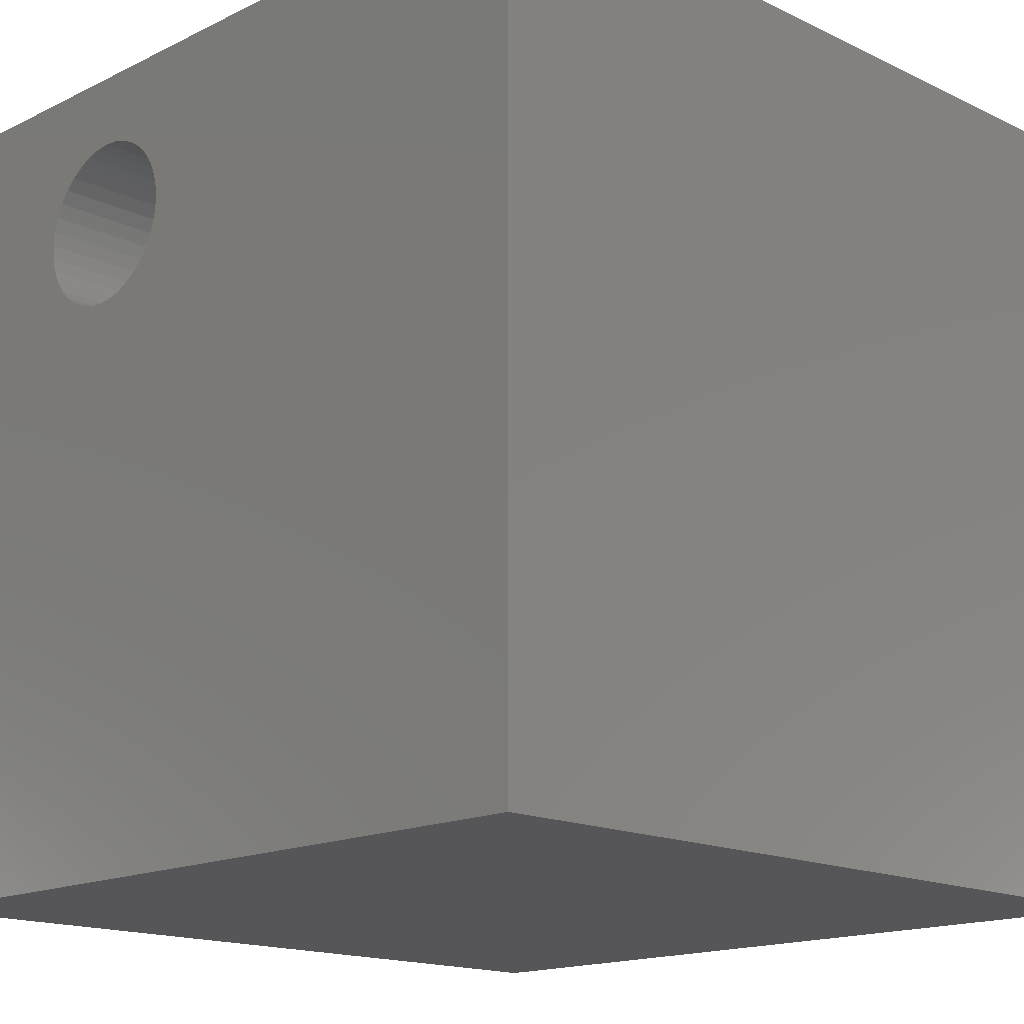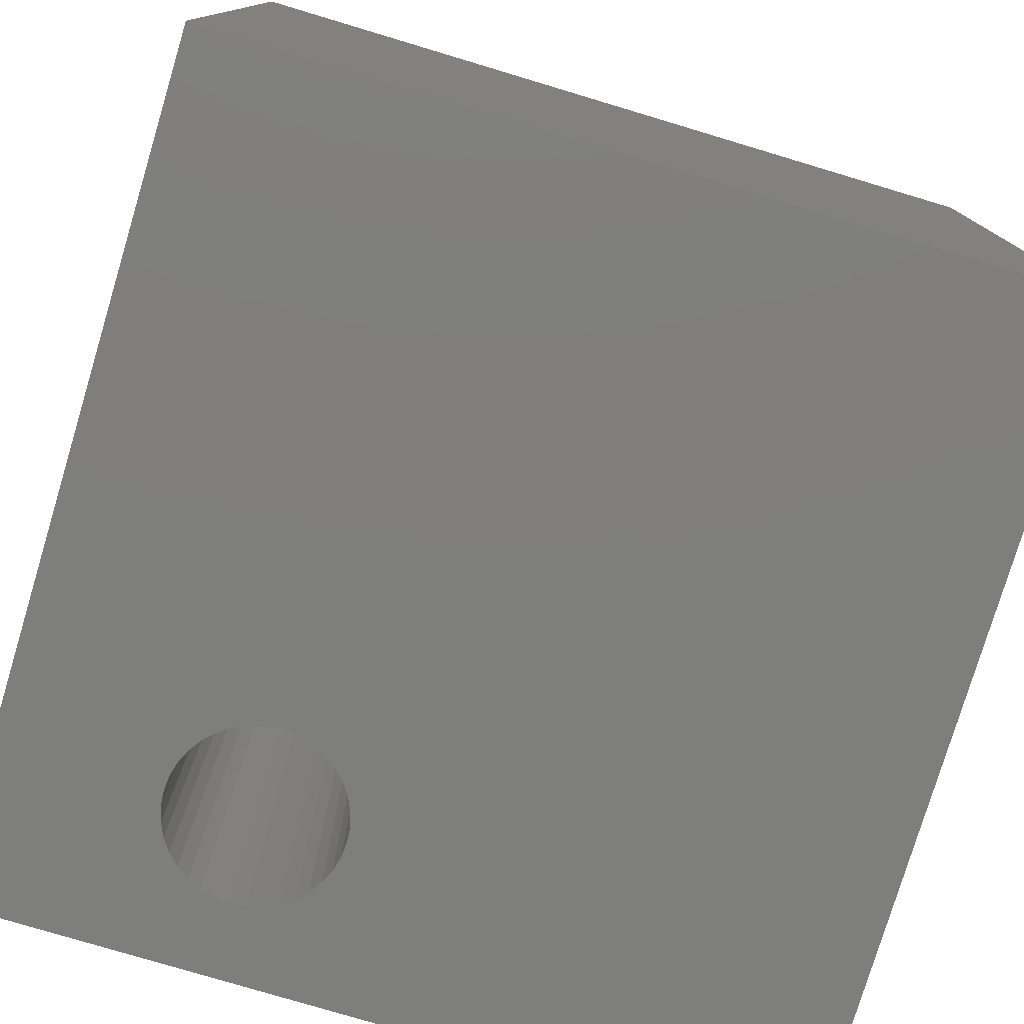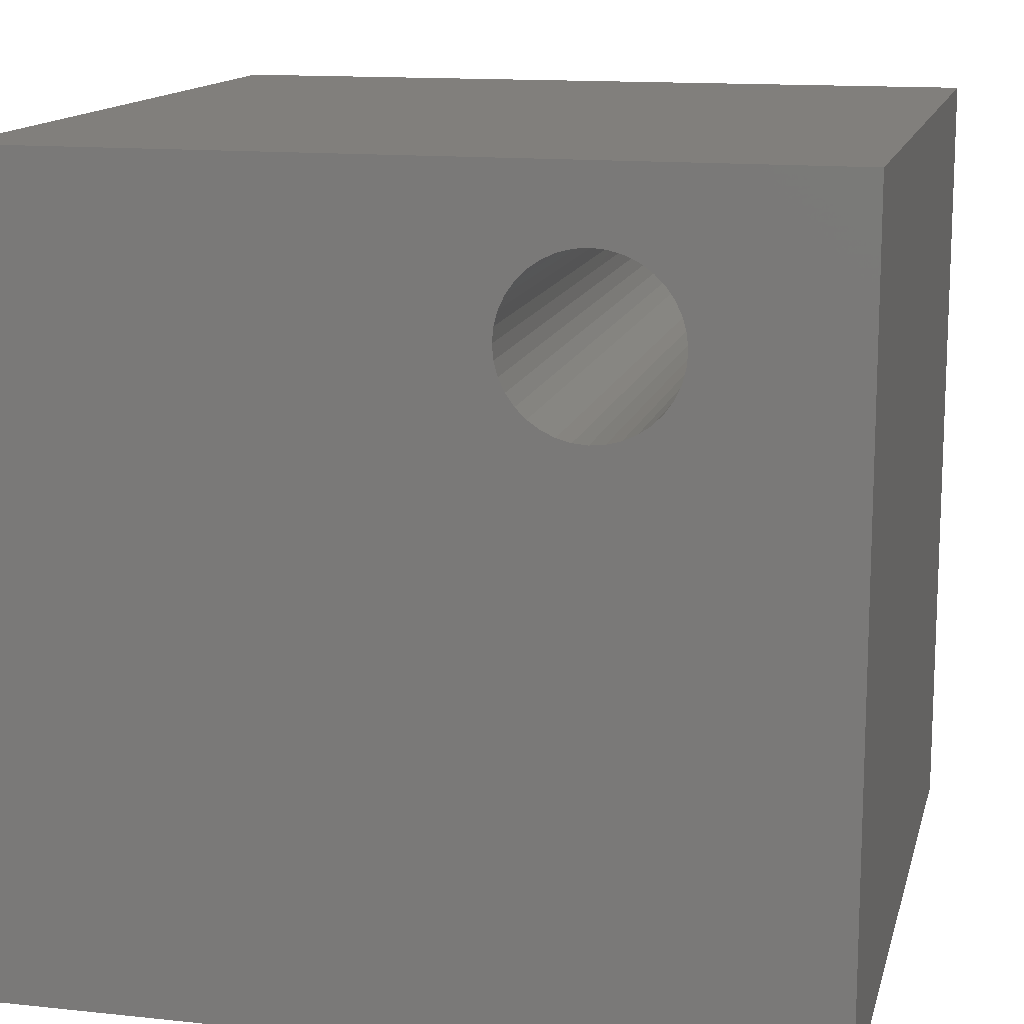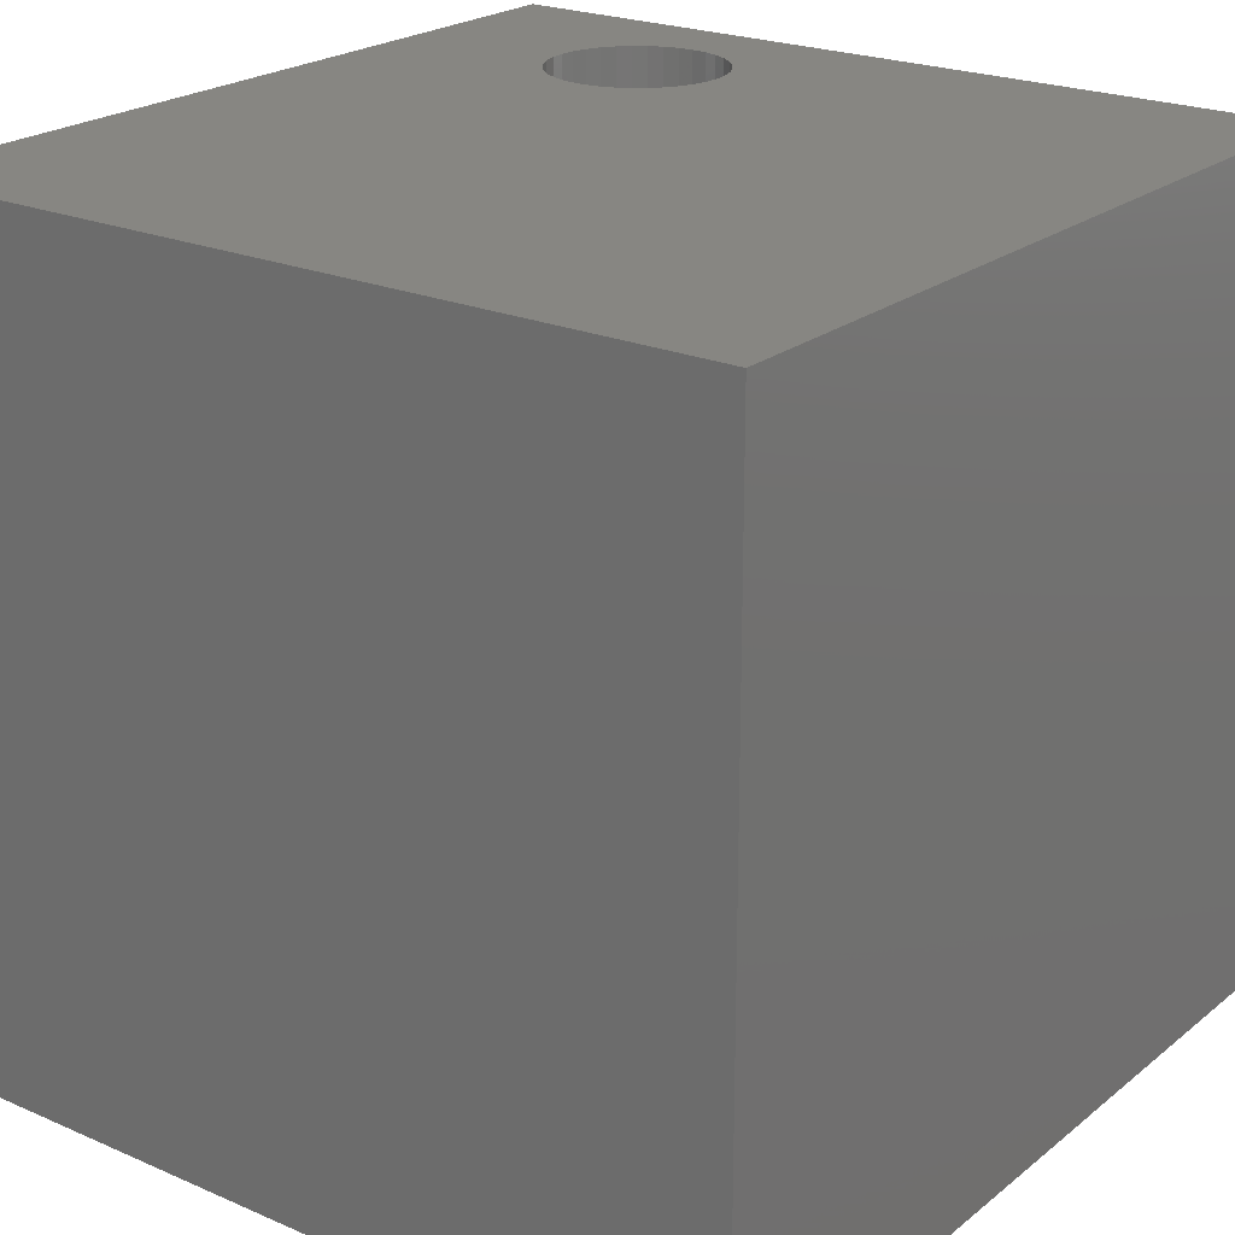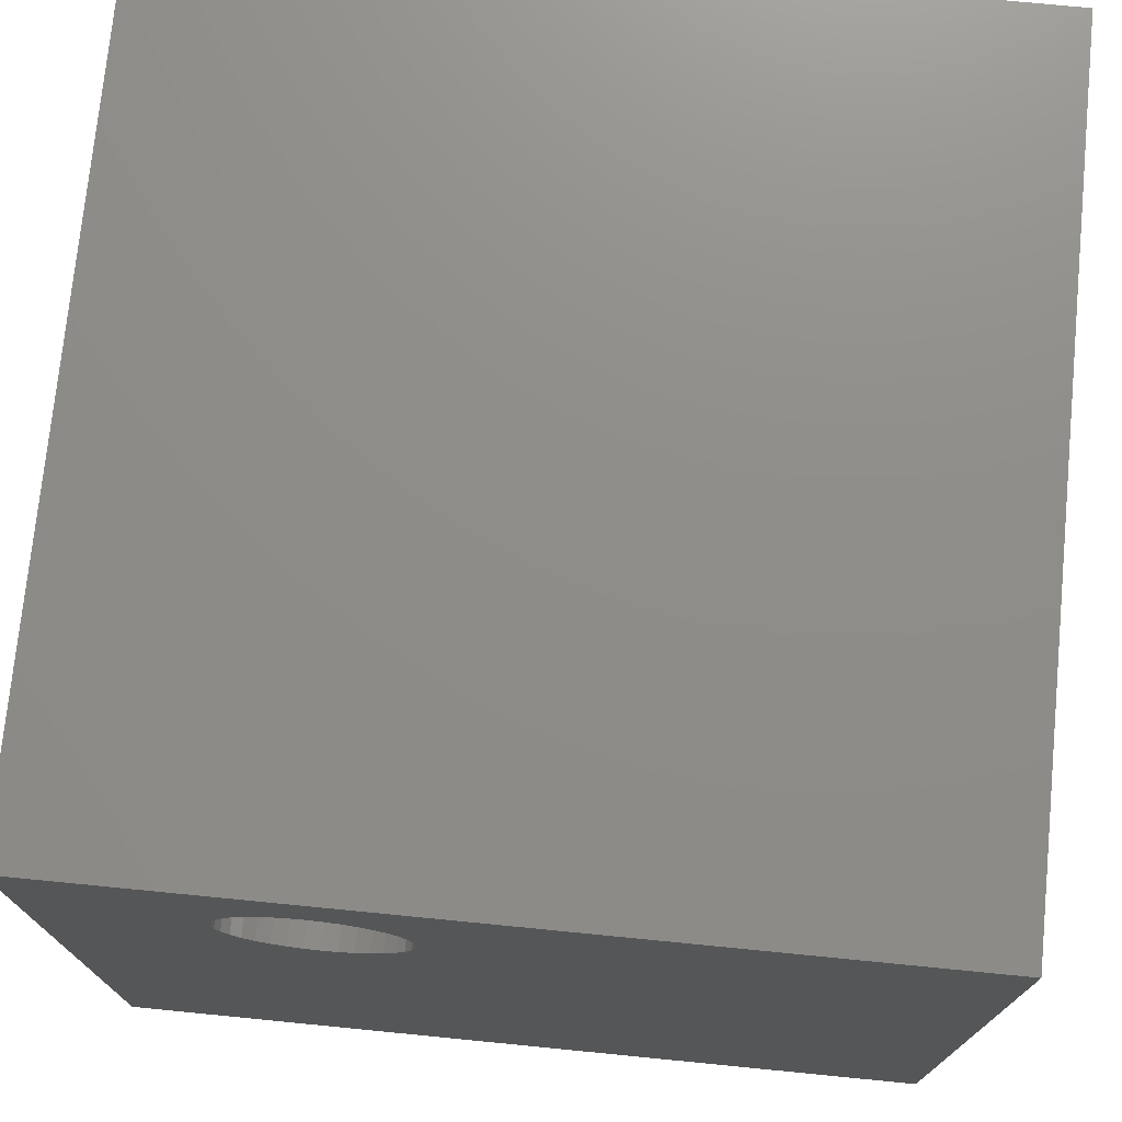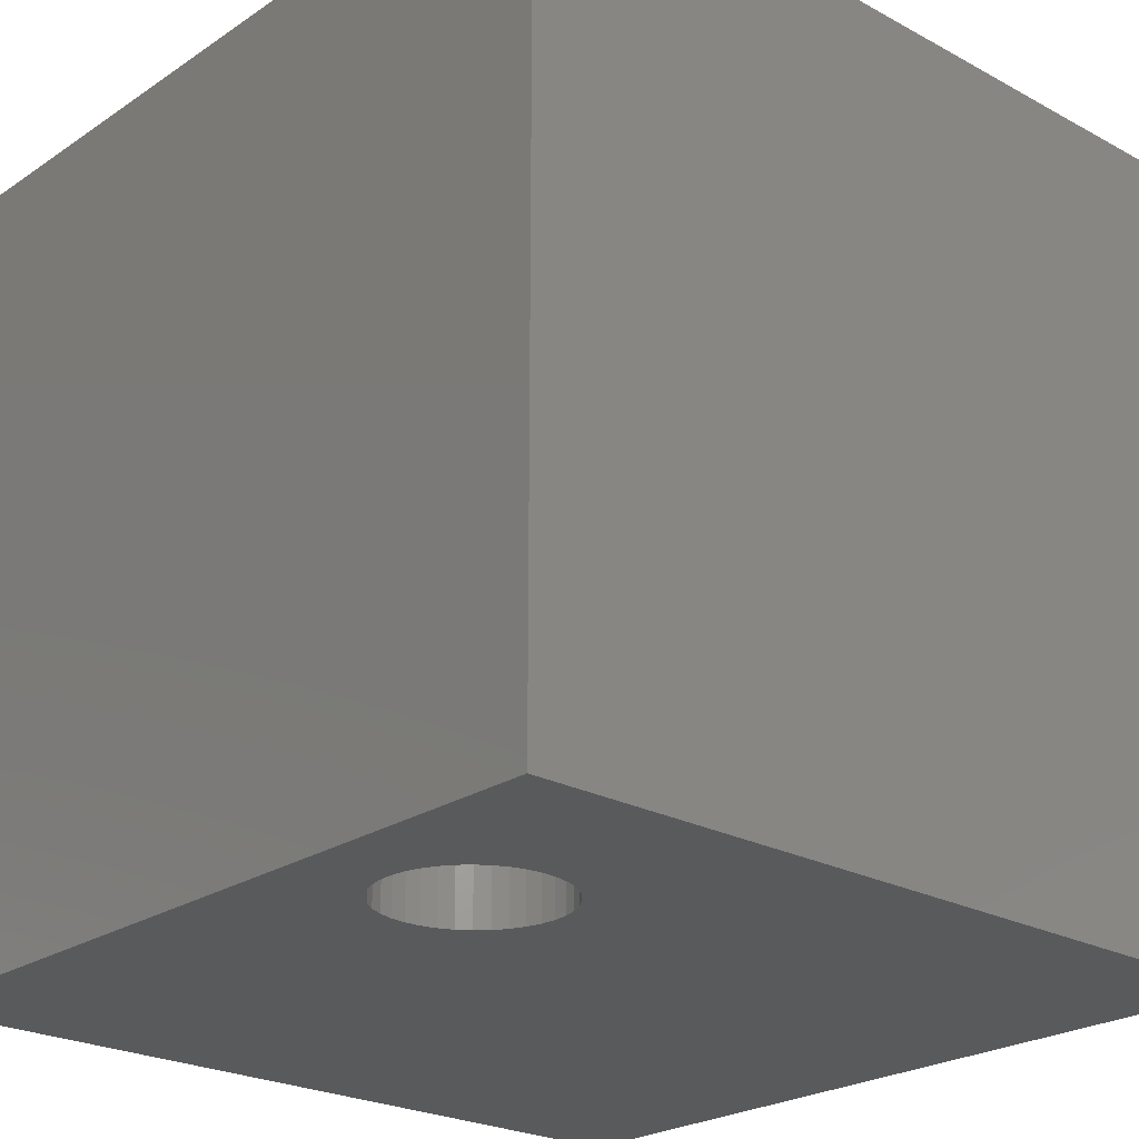
<metadata>
{"format":"stl","ext":"stl","renderer":"f3d","projection":"perspective","resolution":1024,"background":"white","views":[{"elev":-16.0,"azim":45.3,"up":"+Y"},{"elev":-78.0,"azim":-16.7,"up":"+Z"},{"elev":13.7,"azim":-166.6,"up":"+Y"},{"elev":22.4,"azim":36.8,"up":"+Z"},{"elev":74.2,"azim":5.6,"up":"+Y"},{"elev":-23.8,"azim":-132.1,"up":"+Z"}]}
</metadata>
<code>
# stl→obj: 80 verts, 160 faces
v 0 10 10
v 0 10 0
v 0 0 10
v 0 0 0
v 1.943 8.057 10
v 1.959 8.238 10
v 2.006 8.413 10
v 2.083 8.578 10
v 2.187 8.727 10
v 2.315 8.855 10
v 2.464 8.959 10
v 2.628 9.036 10
v 2.804 9.083 10
v 2.985 9.099 10
v 10 10 10
v 3.165 9.083 10
v 3.341 9.036 10
v 3.505 8.959 10
v 3.654 8.855 10
v 3.782 8.727 10
v 4.01 8.238 10
v 4.026 8.057 10
v 4.01 7.877 10
v 10 0 10
v 3.963 7.701 10
v 3.886 7.537 10
v 3.886 8.578 10
v 3.963 8.413 10
v 3.782 7.388 10
v 3.654 7.26 10
v 3.505 7.156 10
v 2.804 7.032 10
v 2.628 7.079 10
v 3.341 7.079 10
v 3.165 7.032 10
v 2.985 7.016 10
v 2.464 7.156 10
v 2.315 7.26 10
v 2.187 7.388 10
v 2.083 7.537 10
v 2.006 7.701 10
v 1.959 7.877 10
v 10 10 0
v 10 0 0
v 2.006 8.413 0
v 1.959 8.238 0
v 2.804 9.083 0
v 2.985 9.099 0
v 2.315 8.855 0
v 2.187 8.727 0
v 2.083 8.578 0
v 2.083 7.537 0
v 2.187 7.388 0
v 3.654 8.855 0
v 3.505 8.959 0
v 2.628 9.036 0
v 2.464 8.959 0
v 3.341 9.036 0
v 3.165 9.083 0
v 1.943 8.057 0
v 1.959 7.877 0
v 2.006 7.701 0
v 2.315 7.26 0
v 2.464 7.156 0
v 2.628 7.079 0
v 2.804 7.032 0
v 2.985 7.016 0
v 3.165 7.032 0
v 3.341 7.079 0
v 3.963 8.413 0
v 4.01 8.238 0
v 4.026 8.057 0
v 3.886 8.578 0
v 3.782 8.727 0
v 3.505 7.156 0
v 3.654 7.26 0
v 3.782 7.388 0
v 3.886 7.537 0
v 3.963 7.701 0
v 4.01 7.877 0
f 1 2 3
f 3 2 4
f 1 5 6
f 6 7 1
f 1 7 8
f 1 8 9
f 9 10 1
f 1 10 11
f 1 11 12
f 12 13 1
f 1 13 14
f 1 14 15
f 15 14 16
f 15 16 17
f 17 18 15
f 15 18 19
f 15 19 20
f 21 22 15
f 15 22 23
f 15 23 24
f 24 23 25
f 24 25 26
f 20 27 15
f 15 27 28
f 15 28 21
f 26 29 24
f 24 29 30
f 24 30 31
f 3 32 33
f 31 34 24
f 24 34 35
f 24 35 3
f 3 35 36
f 3 36 32
f 33 37 3
f 3 37 38
f 3 38 39
f 39 40 3
f 3 40 41
f 3 41 1
f 1 41 42
f 1 42 5
f 43 15 44
f 44 15 24
f 2 45 46
f 47 2 48
f 48 2 43
f 49 50 2
f 2 50 51
f 2 51 45
f 4 52 53
f 43 54 55
f 47 56 2
f 2 56 57
f 2 57 49
f 55 58 43
f 43 58 59
f 43 59 48
f 46 60 2
f 2 60 61
f 2 61 4
f 4 61 62
f 4 62 52
f 53 63 4
f 4 63 64
f 4 64 65
f 65 66 4
f 4 66 67
f 4 67 44
f 44 67 68
f 44 68 69
f 70 43 71
f 71 43 72
f 70 73 43
f 43 73 74
f 43 74 54
f 69 75 44
f 44 75 76
f 44 76 77
f 77 78 44
f 44 78 79
f 44 79 43
f 43 79 80
f 43 80 72
f 15 43 1
f 1 43 2
f 44 24 4
f 4 24 3
f 80 22 72
f 72 22 21
f 72 21 71
f 71 21 28
f 71 28 70
f 70 28 27
f 70 27 73
f 73 27 20
f 73 20 74
f 74 20 19
f 74 19 54
f 54 19 18
f 54 18 55
f 55 18 17
f 55 17 58
f 58 17 16
f 58 16 59
f 59 16 14
f 59 14 48
f 48 14 13
f 48 13 47
f 47 13 12
f 47 12 56
f 56 12 11
f 56 11 57
f 57 11 10
f 57 10 49
f 49 10 9
f 49 9 50
f 50 9 8
f 50 8 51
f 51 8 7
f 51 7 45
f 45 7 6
f 45 6 46
f 46 6 5
f 46 5 60
f 60 5 42
f 60 42 61
f 61 42 41
f 61 41 62
f 62 41 40
f 62 40 52
f 52 40 39
f 52 39 53
f 53 39 38
f 53 38 63
f 63 38 37
f 63 37 64
f 64 37 33
f 64 33 65
f 65 33 32
f 65 32 66
f 66 32 36
f 66 36 67
f 67 36 35
f 67 35 68
f 68 35 34
f 68 34 69
f 69 34 31
f 69 31 75
f 75 31 30
f 75 30 76
f 76 30 29
f 76 29 77
f 77 29 26
f 77 26 78
f 78 26 25
f 78 25 79
f 79 25 23
f 79 23 80
f 80 23 22

</code>
